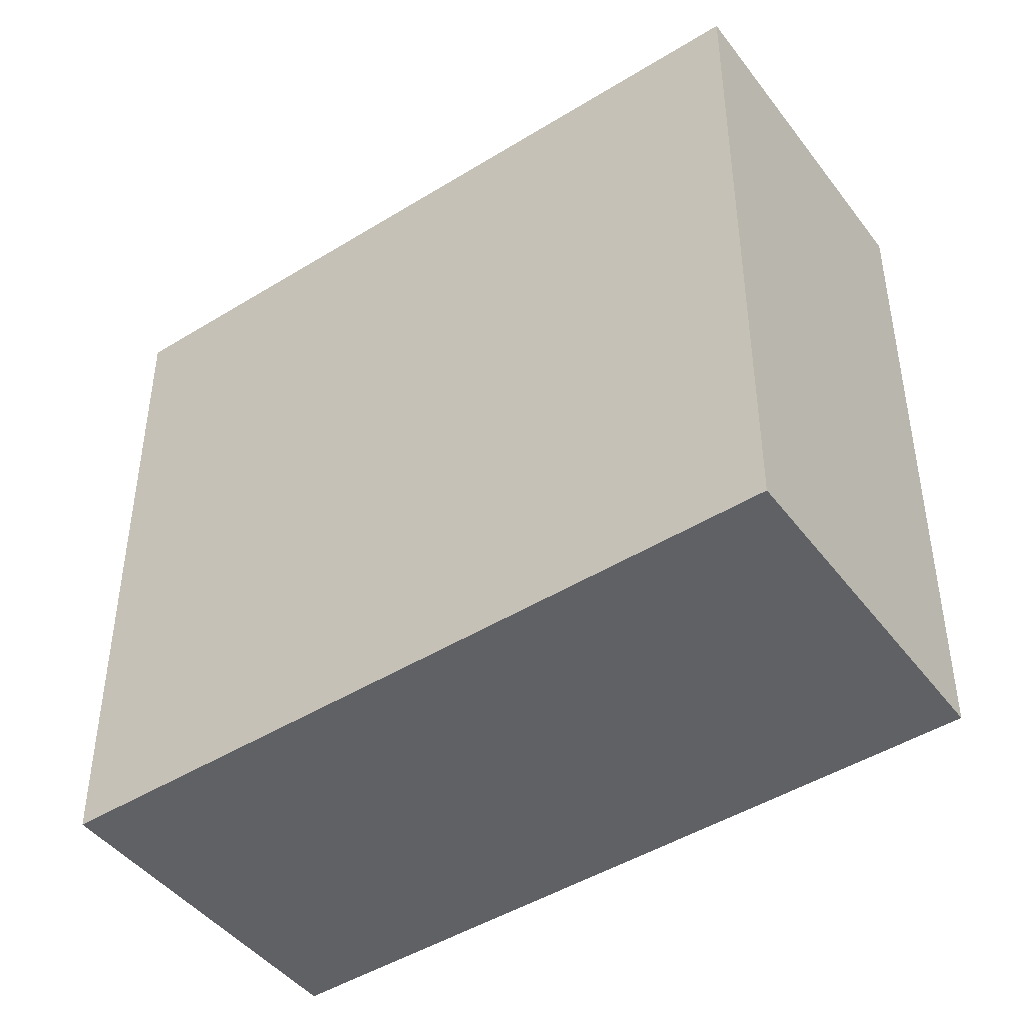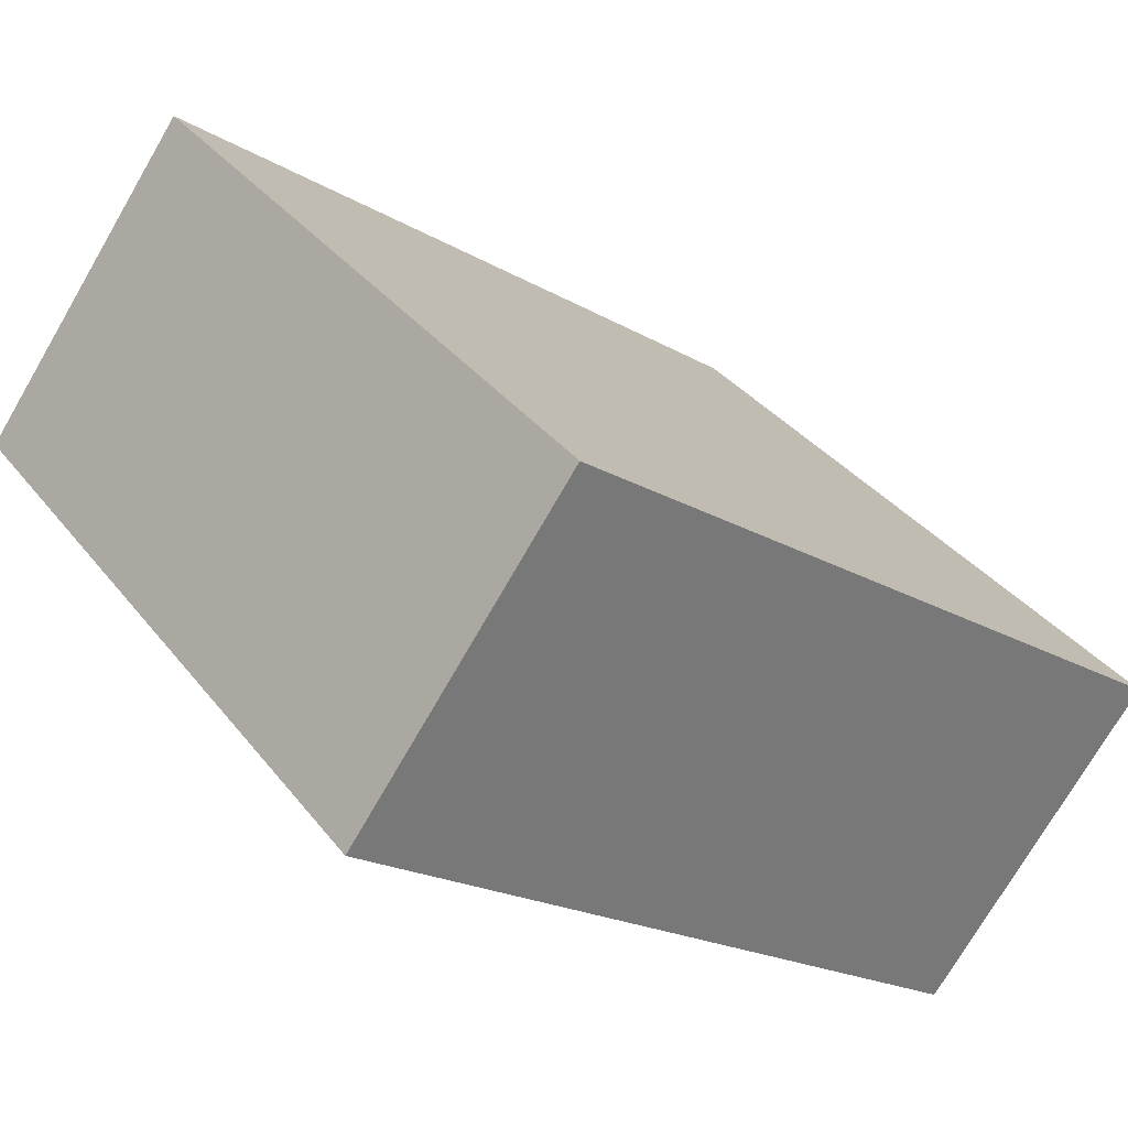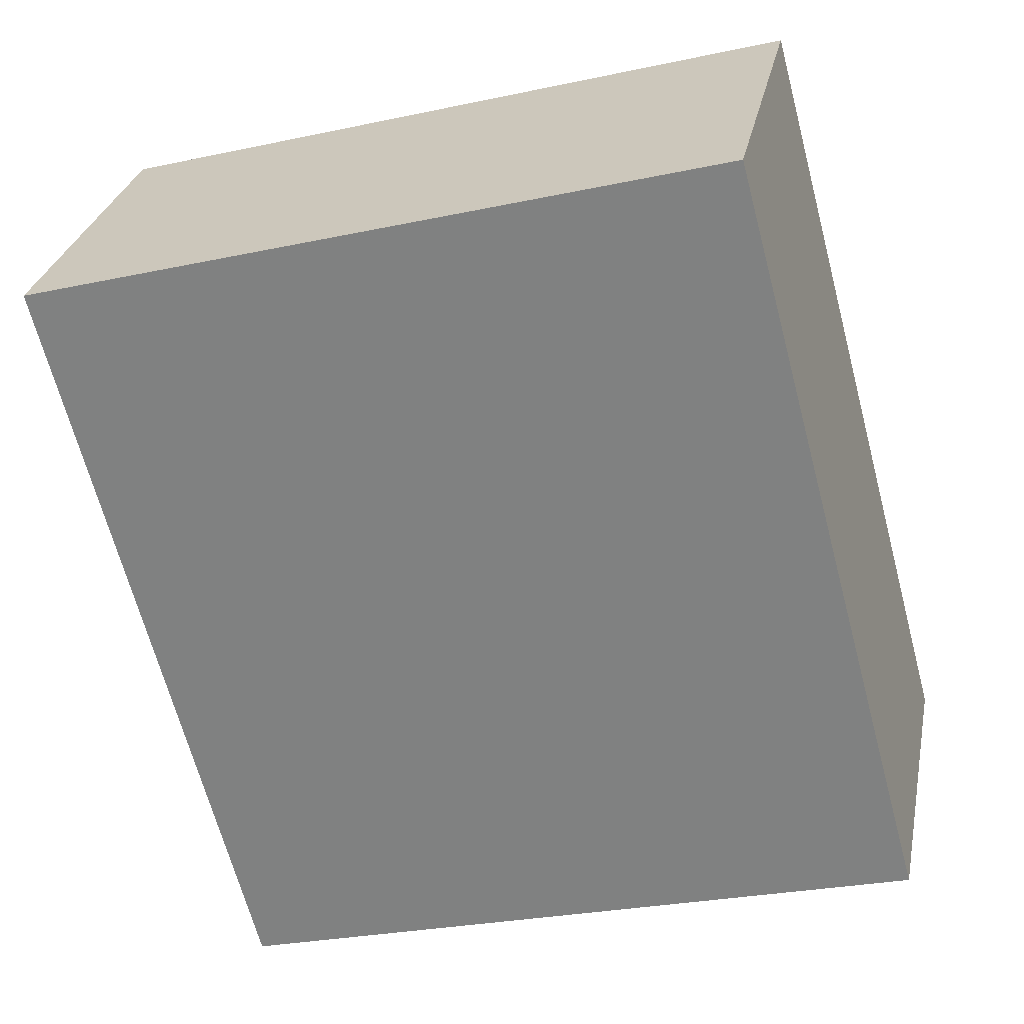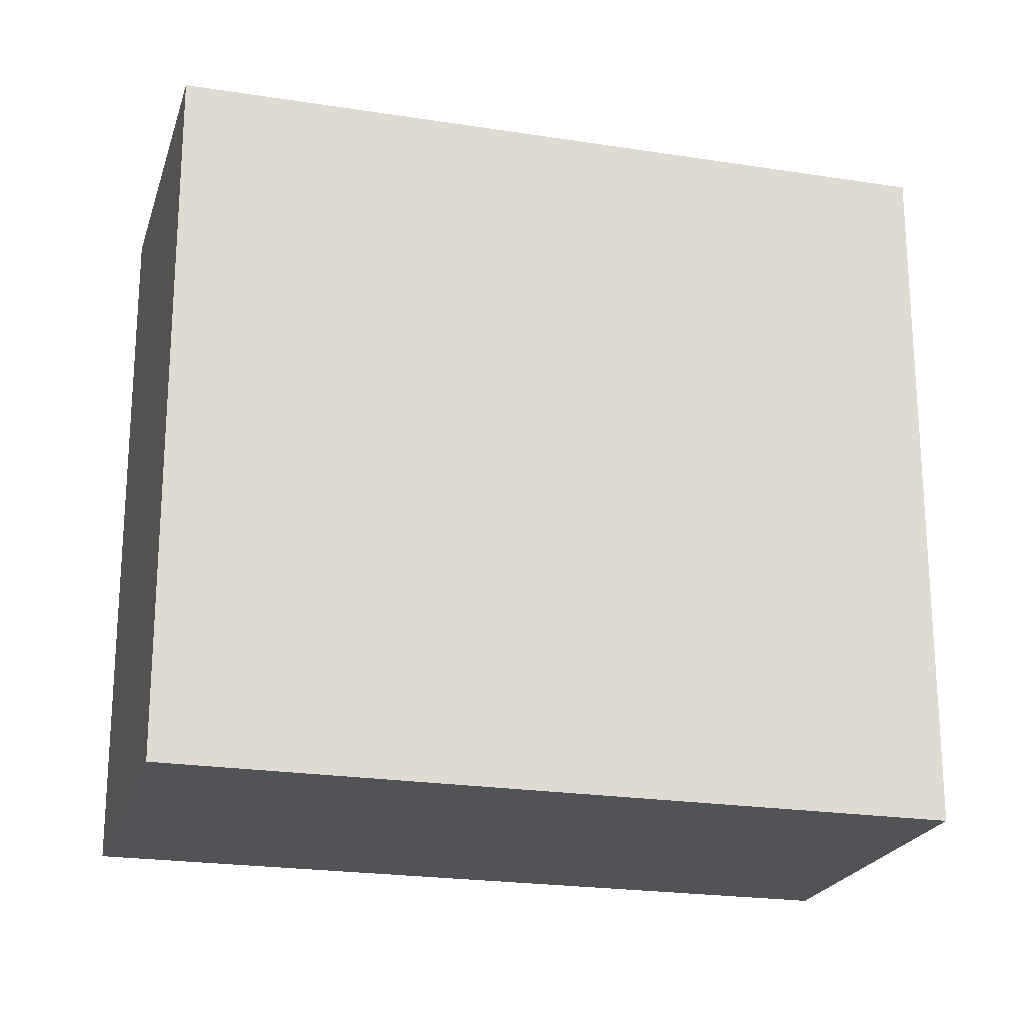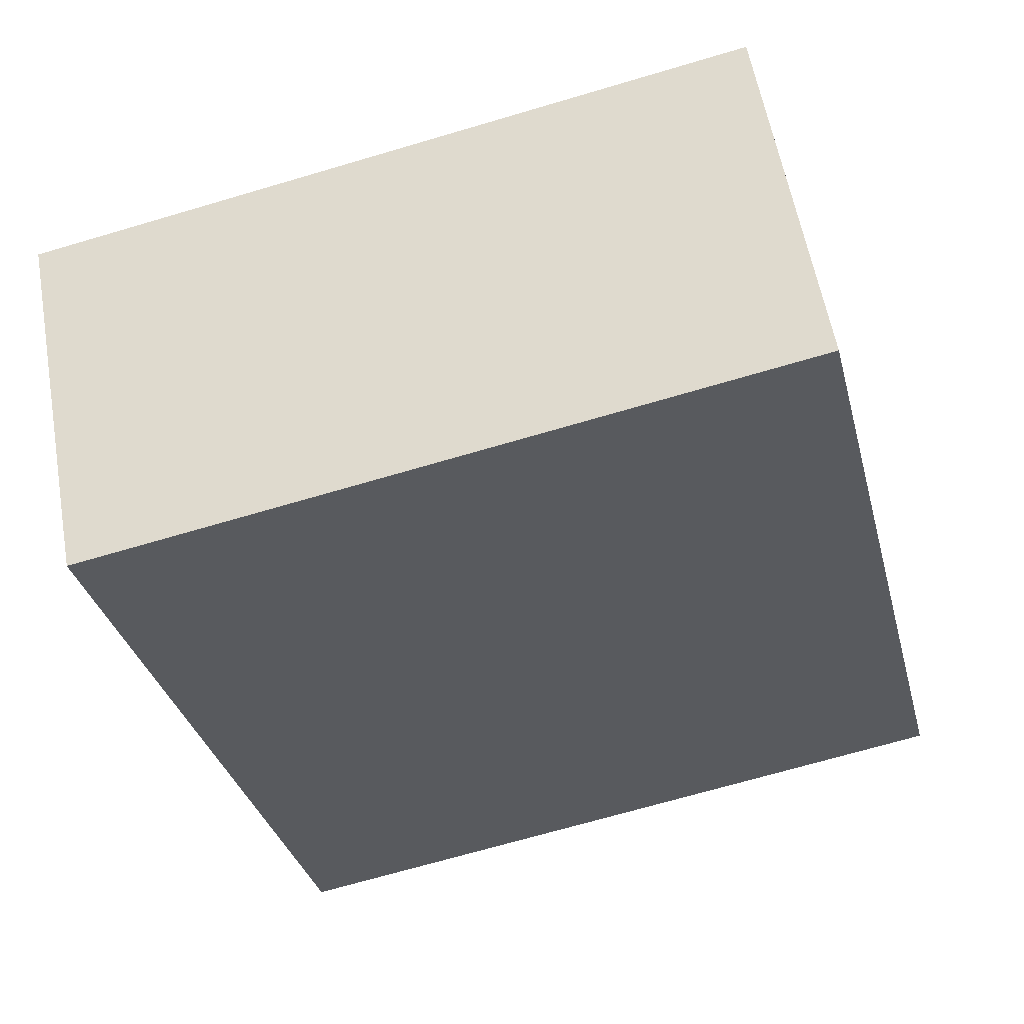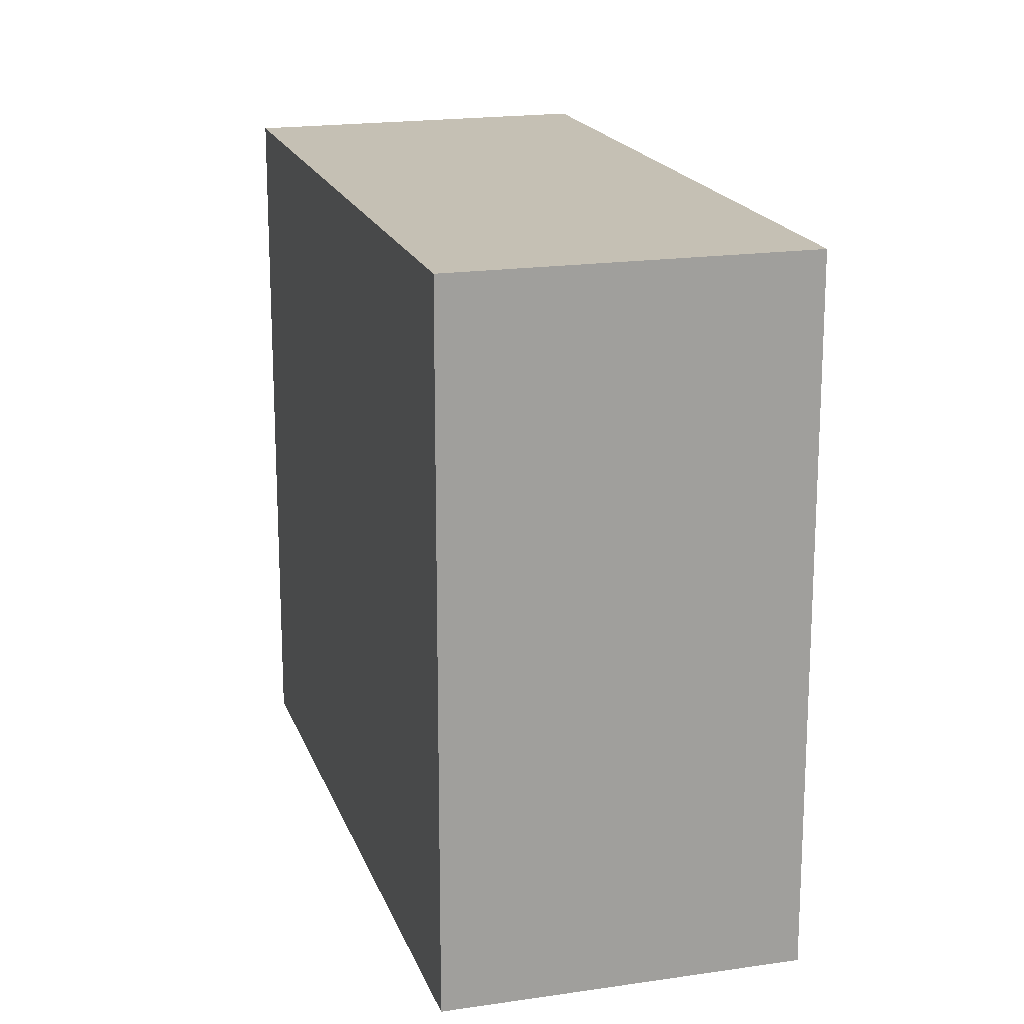
<metadata>
{"format":"obj","ext":"obj","renderer":"f3d","projection":"perspective","resolution":1024,"background":"white","views":[{"elev":-45.6,"azim":72.1,"up":"+Y"},{"elev":34.5,"azim":-32.0,"up":"+Z"},{"elev":-27.2,"azim":-71.6,"up":"+Z"},{"elev":-22.1,"azim":21.3,"up":"+Y"},{"elev":-68.8,"azim":106.5,"up":"+Z"},{"elev":18.4,"azim":-69.6,"up":"+Y"}]}
</metadata>
<code>
v  3.407 3.868 -2.517
v  1.167 3.868 1.583
v  4.598 3.868 -0.966
v  0 3.868 2.368e-16
v  4.598 5.915e-17 -0.966
v  3.407 1.541e-16 -2.517
v  0 0 0
v  1.167 -9.693e-17 1.583
g defaultobject
f 1 2 3
f 2 1 4
f 5 1 3
f 1 5 6
f 6 4 1
f 4 6 7
f 7 2 4
f 2 7 8
f 8 3 2
f 3 8 5
f 8 6 5
f 6 8 7

</code>
